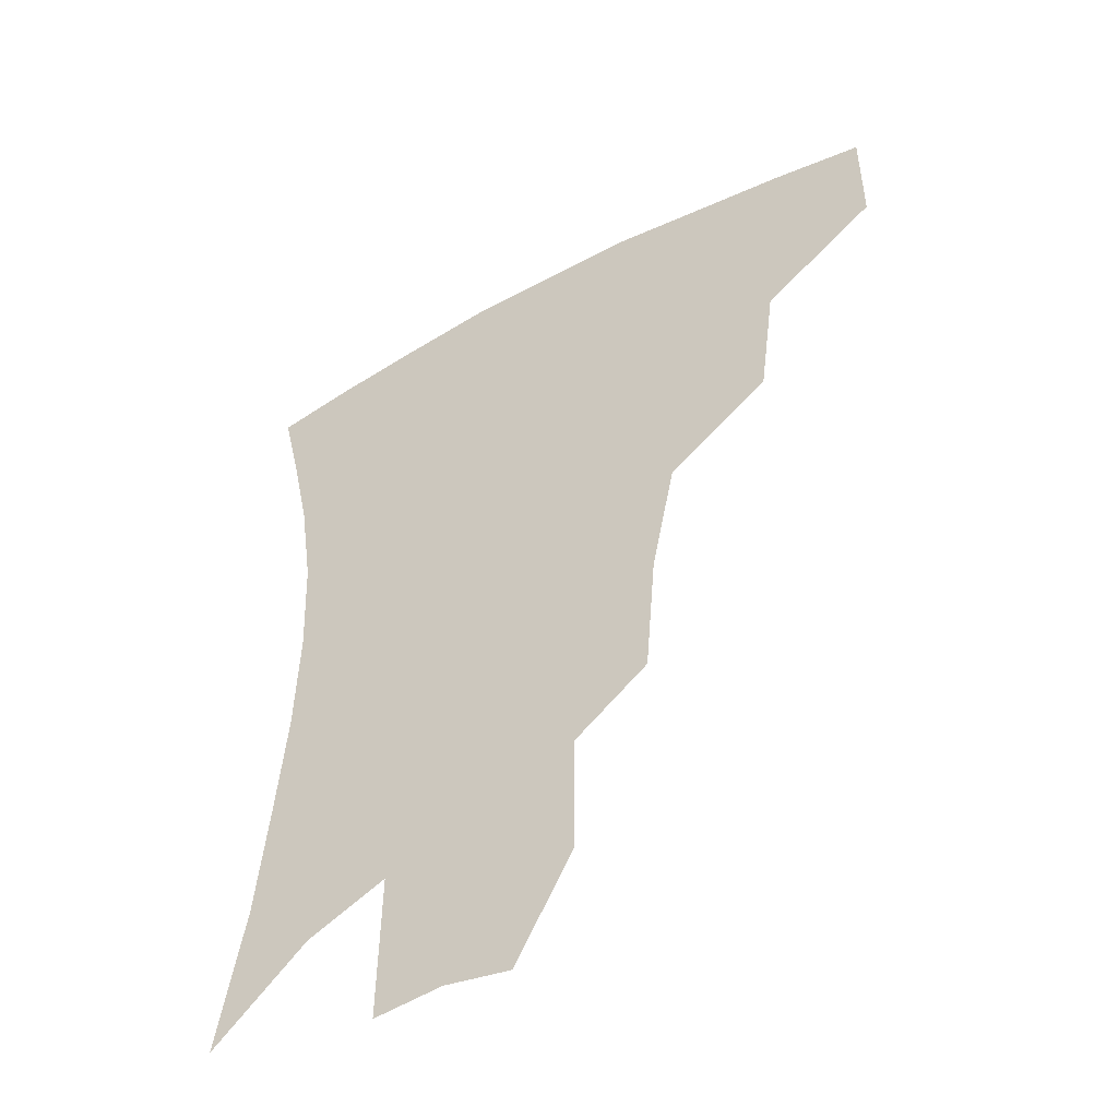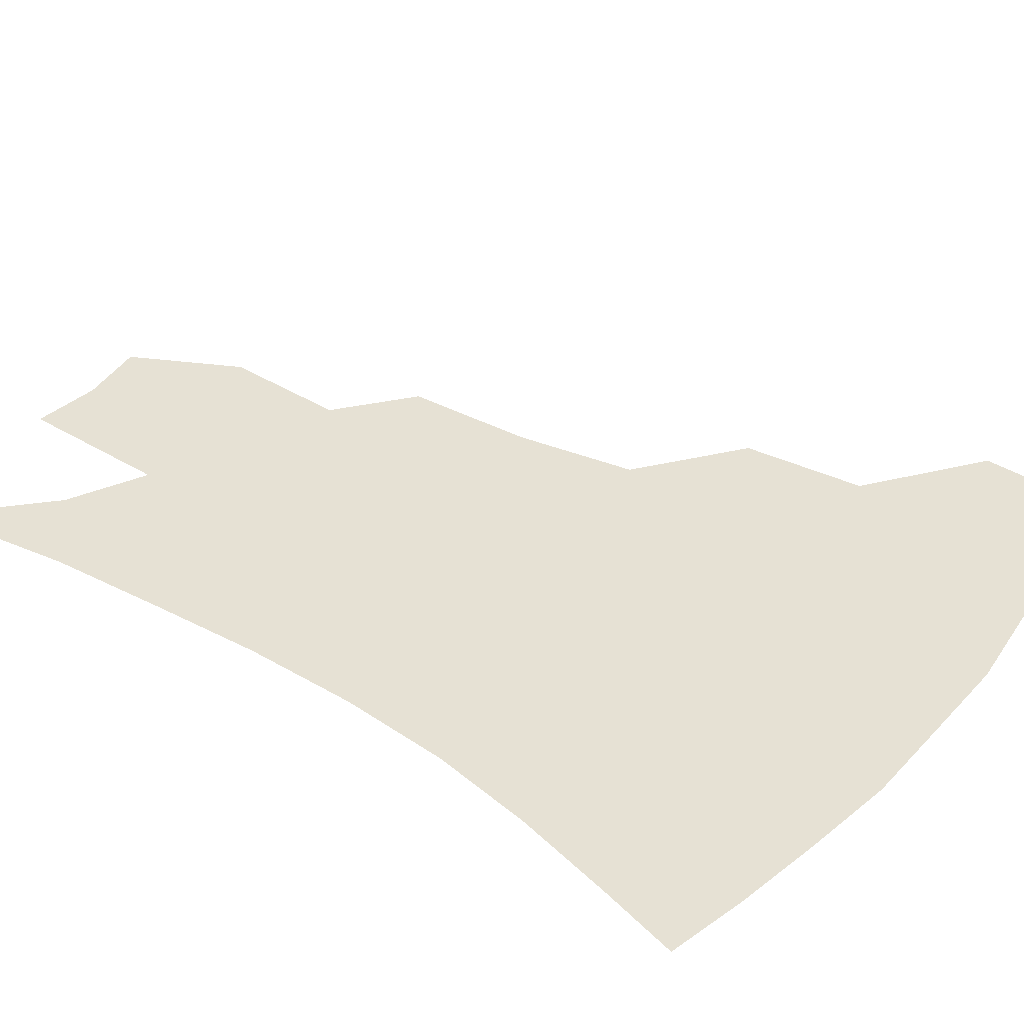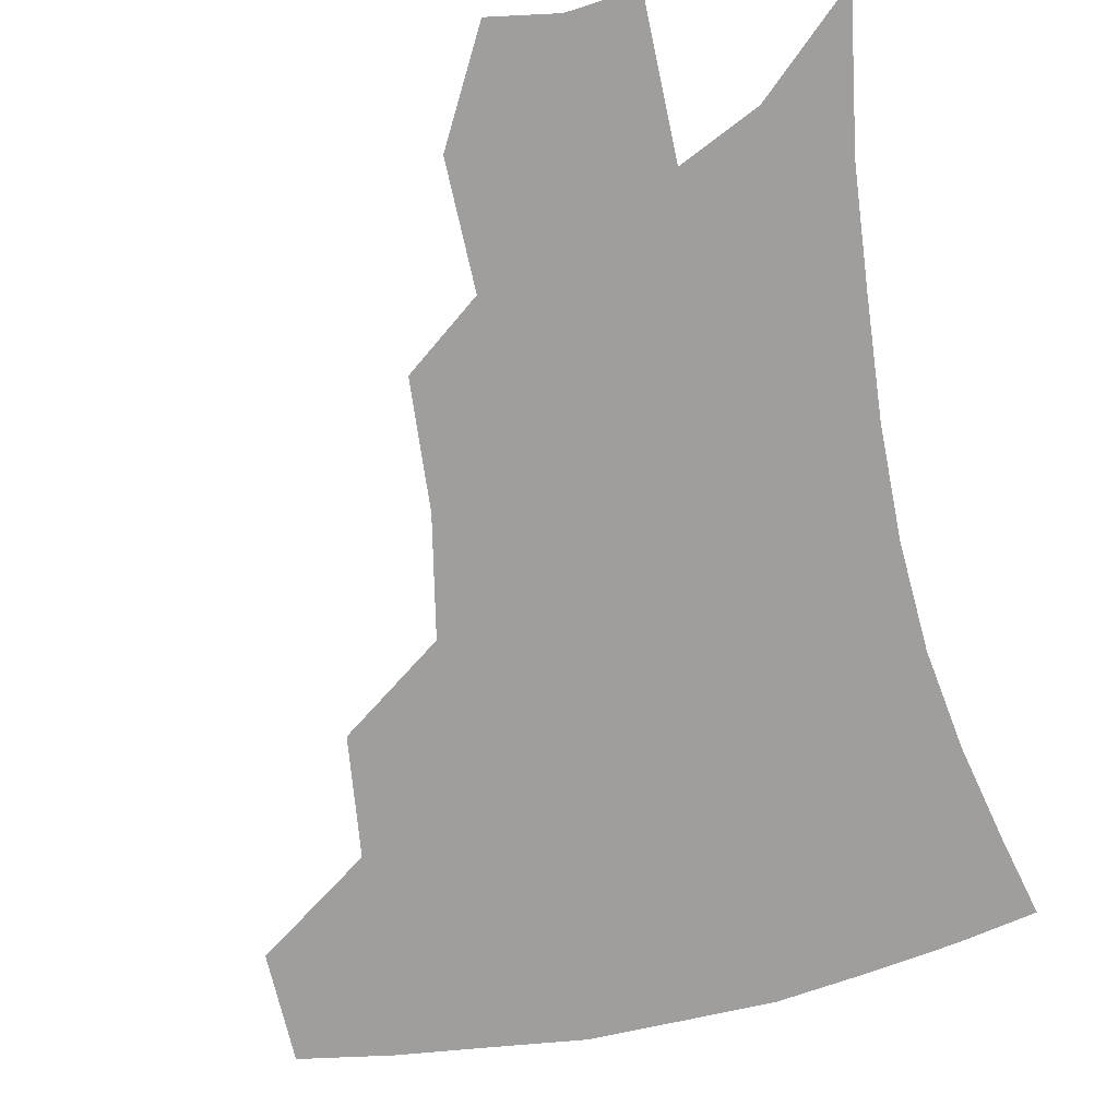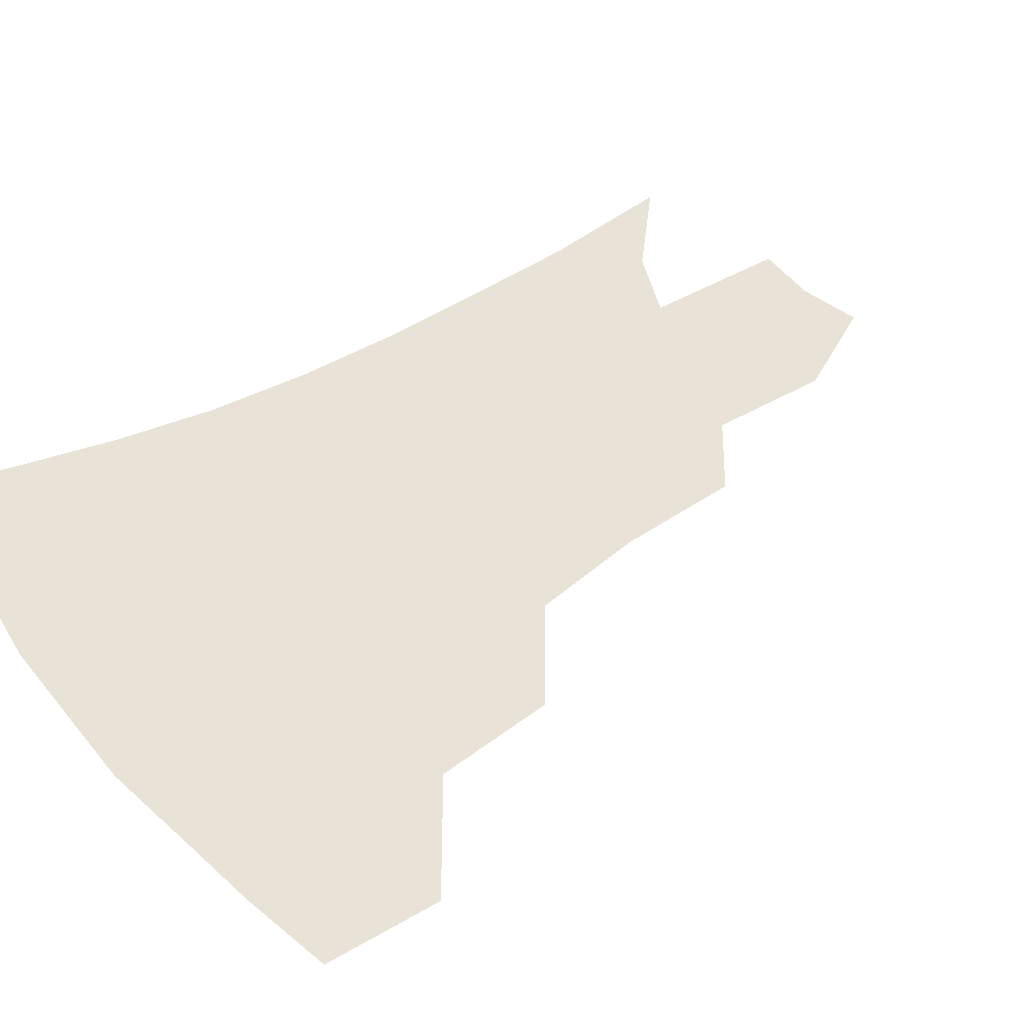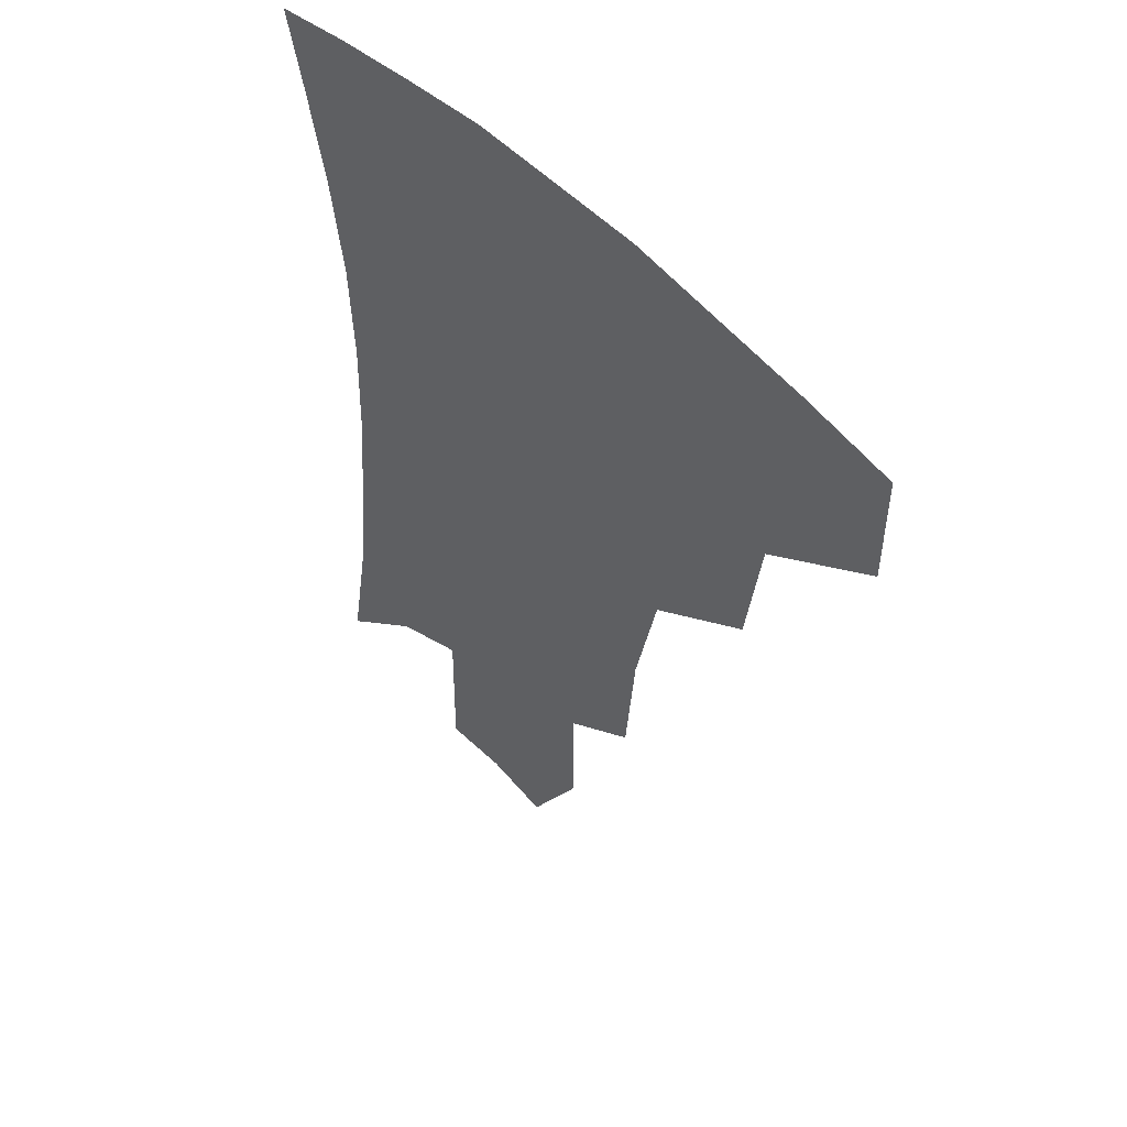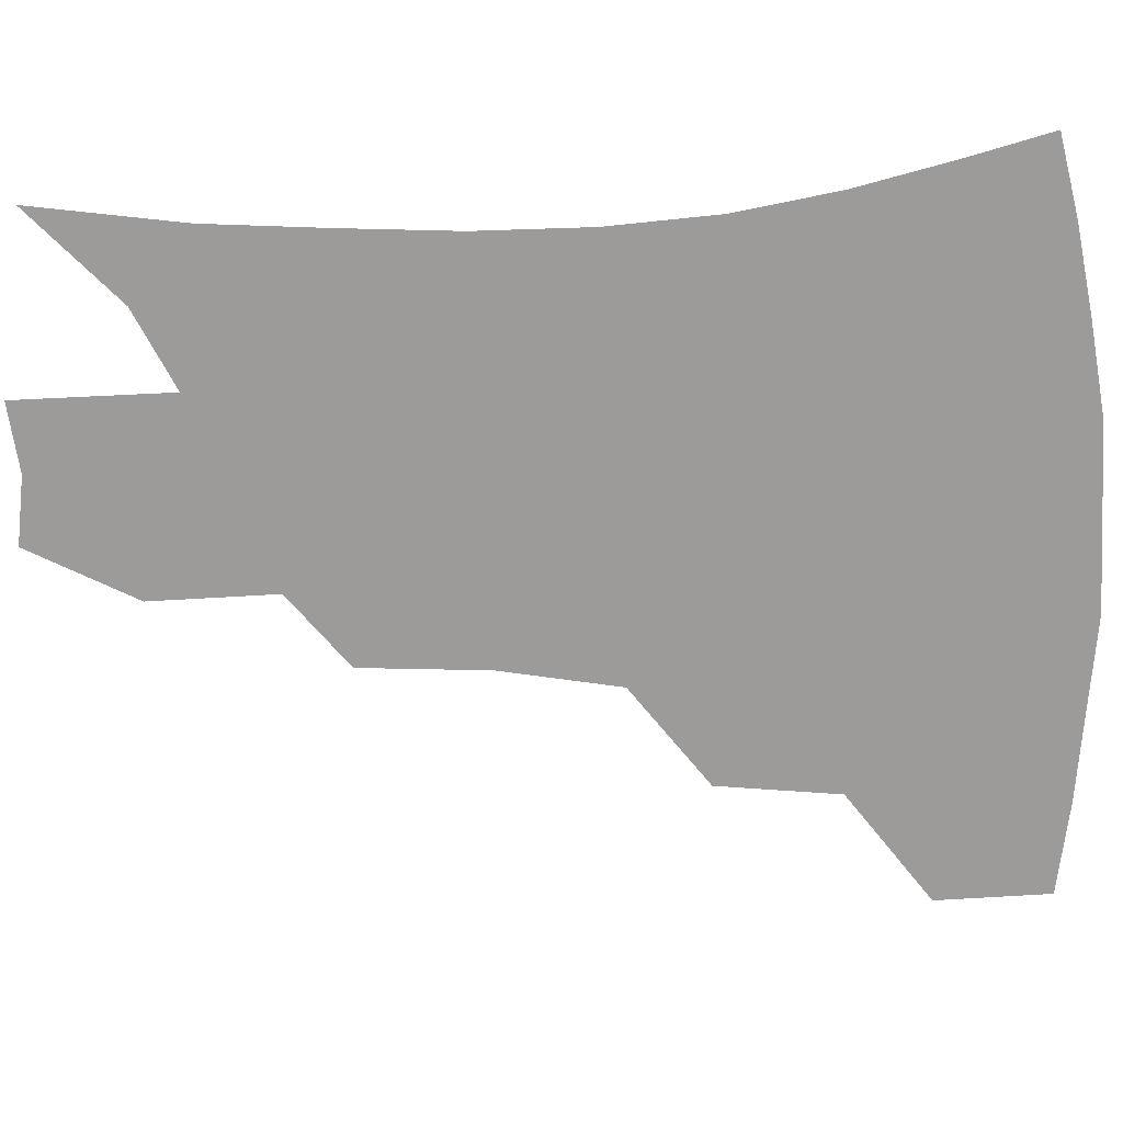
<metadata>
{"format":"obj","ext":"obj","renderer":"f3d","projection":"perspective","resolution":1024,"background":"white","views":[{"elev":-49.2,"azim":-149.0,"up":"+Y"},{"elev":39.0,"azim":128.1,"up":"+Z"},{"elev":-70.9,"azim":12.9,"up":"+Z"},{"elev":41.9,"azim":-125.2,"up":"+Z"},{"elev":52.2,"azim":-132.4,"up":"+Y"},{"elev":-69.8,"azim":93.6,"up":"+Z"}]}
</metadata>
<code>
v 458.4 377.4 0
v 458.4 412.5 0
v 499 315.2 0
v 493.9 352.7 0
v 492.4 388.7 0
v 487.3 417.8 0
v 541.7 216.3 0
v 538.4 255.8 0
v 530.9 292.4 0
v 527.4 335.7 0
v 524.5 366.1 0
v 520.4 393.3 0
v 516.4 421.6 0
v 565.1 160.1 0
v 564.9 198.7 0
v 562.4 241 0
v 558 272.3 0
v 554.2 309.3 0
v 551.9 341.6 0
v 551 371.3 0
v 548.1 396.7 0
v 544.5 425.5 0
v 583.3 127.6 0
v 586 176.5 0
v 584.3 217.1 0
v 581.5 249.2 0
v 578.6 283.3 0
v 576.9 317.4 0
v 576 345.5 0
v 575.8 372.6 0
v 575.3 398.1 0
v 573.7 425.6 0
v 604.1 131.3 0
v 605.1 181 0
v 603 218.2 0
v 600.7 254.1 0
v 598.9 287.5 0
v 598.5 319.4 0
v 599.4 347.1 0
v 600.7 373.3 0
v 602 398 0
v 601.2 425.6 0
v 625.4 129.4 0
v 624.7 177 0
v 622 217.9 0
v 619.9 253.8 0
v 619.1 285.4 0
v 619.6 315.8 0
v 621.5 346.1 0
v 624.4 372.2 0
v 627.5 396.6 0
v 629.7 422.2 0
v 649.2 165.8 0
v 642.9 210.1 0
v 640.8 244.3 0
v 639.3 278.5 0
v 639.7 311 0
v 642.7 339.9 0
v 647 367.6 0
v 652.2 393.9 0
v 656.5 418.4 0
v 678.4 139.8 0
v 670.5 185.7 0
v 667 221.4 0
v 663.9 257.6 0
v 662.9 292.5 0
v 664.3 326.3 0
v 668.7 357.9 0
v 675.2 388.7 0
v 681 413.7 0
f 4 5 1
f 1 5 2
f 5 6 2
f 9 10 3
f 3 10 4
f 10 11 4
f 4 11 5
f 11 12 5
f 5 12 6
f 12 13 6
f 15 16 7
f 7 16 8
f 16 17 8
f 8 17 9
f 17 18 9
f 9 18 10
f 18 19 10
f 10 19 11
f 19 20 11
f 11 20 12
f 20 21 12
f 12 21 13
f 21 22 13
f 23 24 14
f 14 24 15
f 24 25 15
f 15 25 16
f 25 26 16
f 16 26 17
f 26 27 17
f 17 27 18
f 27 28 18
f 18 28 19
f 28 29 19
f 19 29 20
f 29 30 20
f 20 30 21
f 30 31 21
f 21 31 22
f 31 32 22
f 23 33 24
f 33 34 24
f 24 34 25
f 34 35 25
f 25 35 26
f 35 36 26
f 26 36 27
f 36 37 27
f 27 37 28
f 37 38 28
f 28 38 29
f 38 39 29
f 29 39 30
f 39 40 30
f 30 40 31
f 40 41 31
f 31 41 32
f 41 42 32
f 33 43 34
f 43 44 34
f 34 44 35
f 44 45 35
f 35 45 36
f 45 46 36
f 36 46 37
f 46 47 37
f 37 47 38
f 47 48 38
f 38 48 39
f 48 49 39
f 39 49 40
f 49 50 40
f 40 50 41
f 50 51 41
f 41 51 42
f 51 52 42
f 44 53 45
f 53 54 45
f 45 54 46
f 54 55 46
f 46 55 47
f 55 56 47
f 47 56 48
f 56 57 48
f 48 57 49
f 57 58 49
f 49 58 50
f 58 59 50
f 50 59 51
f 59 60 51
f 51 60 52
f 60 61 52
f 53 62 54
f 62 63 54
f 54 63 55
f 63 64 55
f 55 64 56
f 64 65 56
f 56 65 57
f 65 66 57
f 57 66 58
f 66 67 58
f 58 67 59
f 67 68 59
f 59 68 60
f 68 69 60
f 60 69 61
f 69 70 61

</code>
